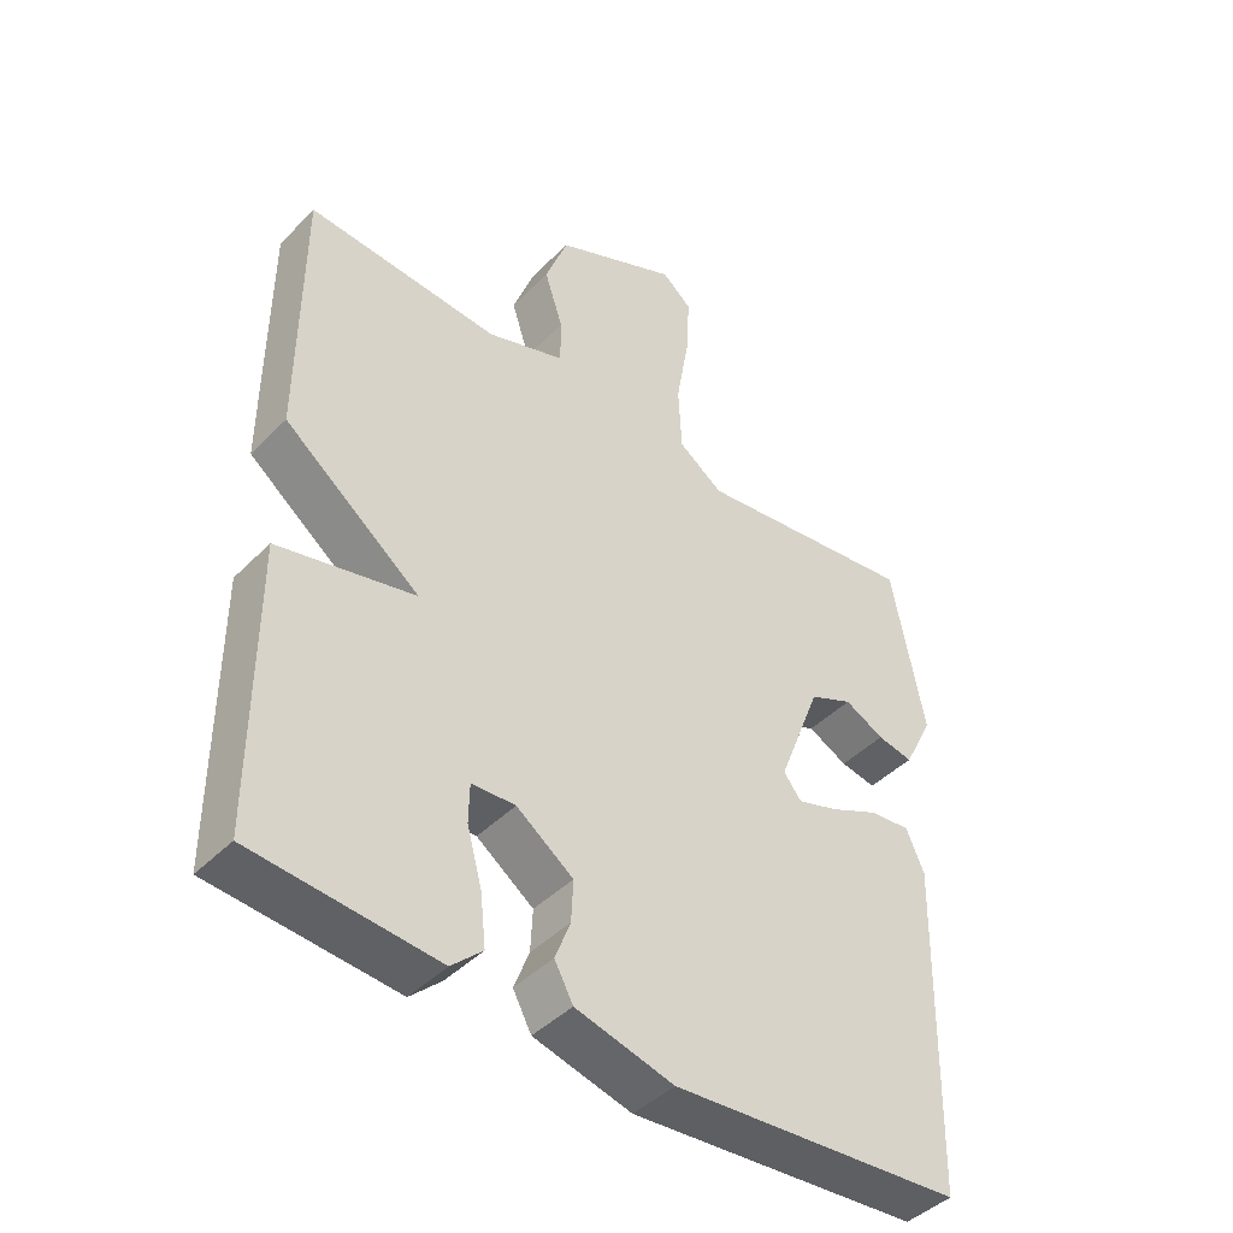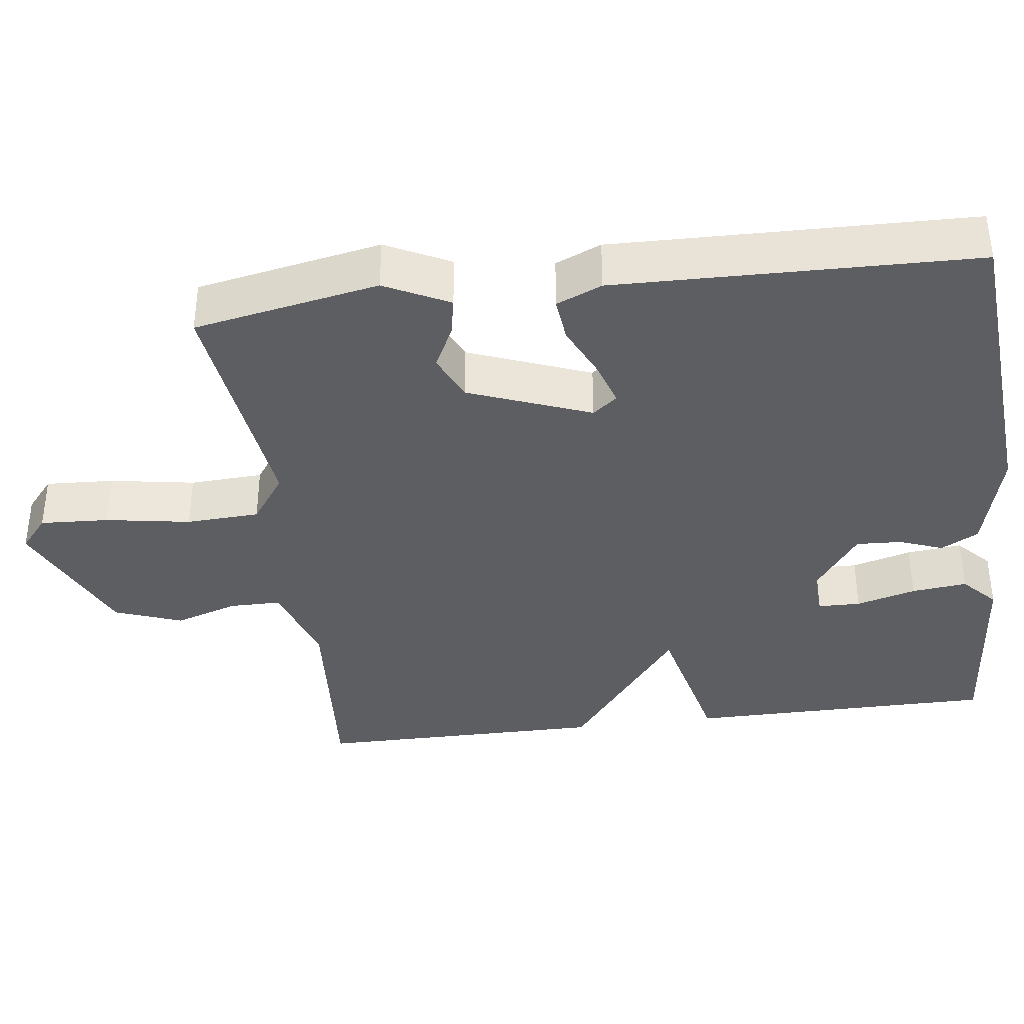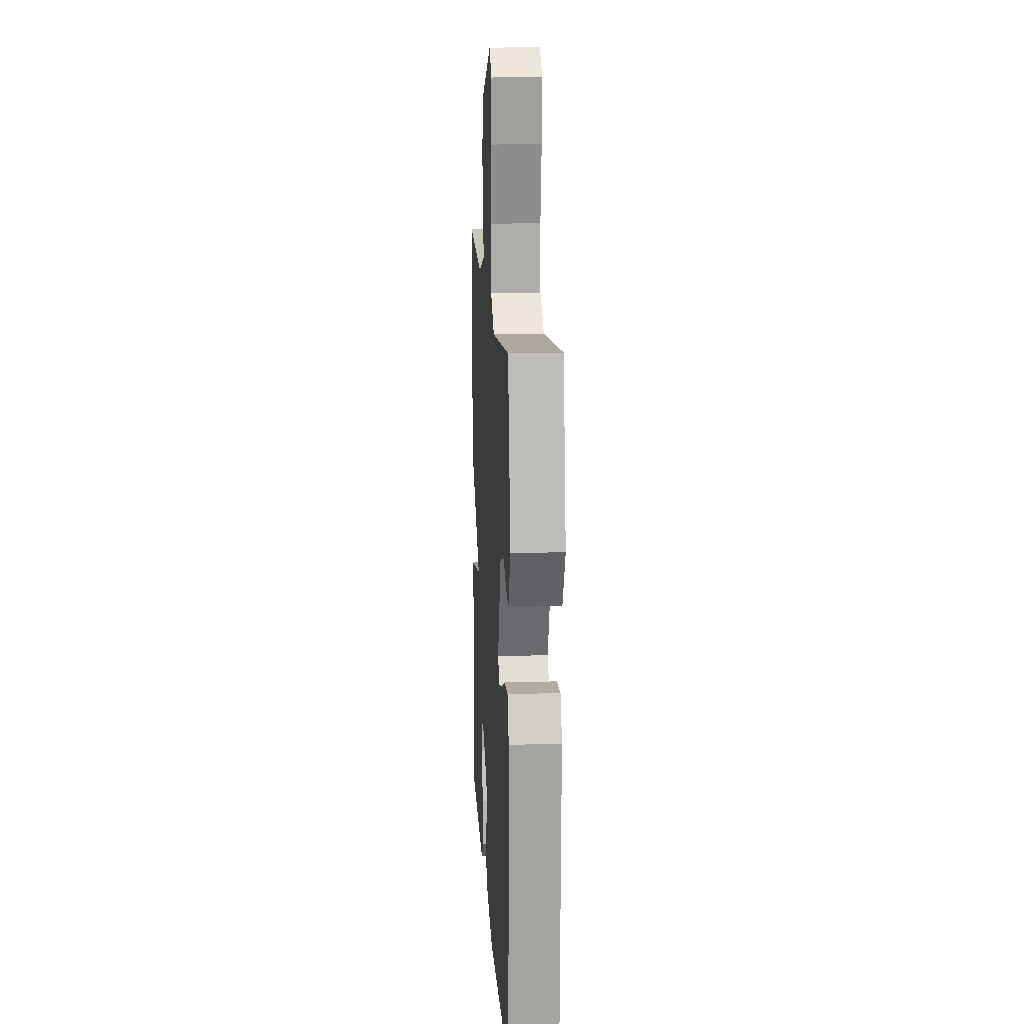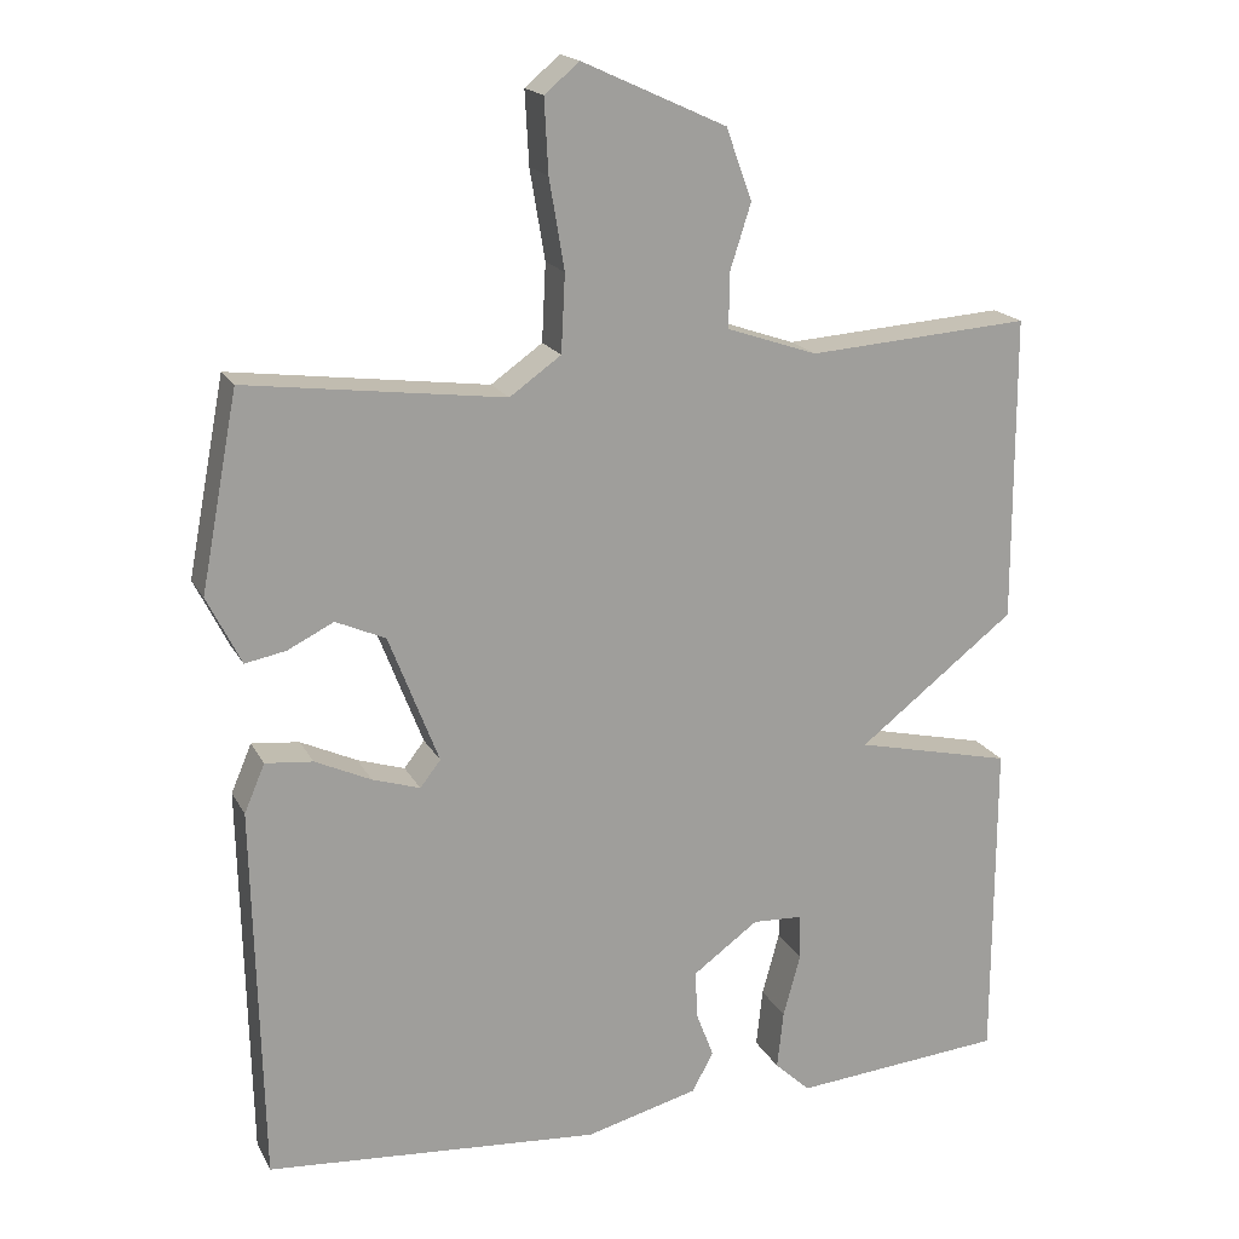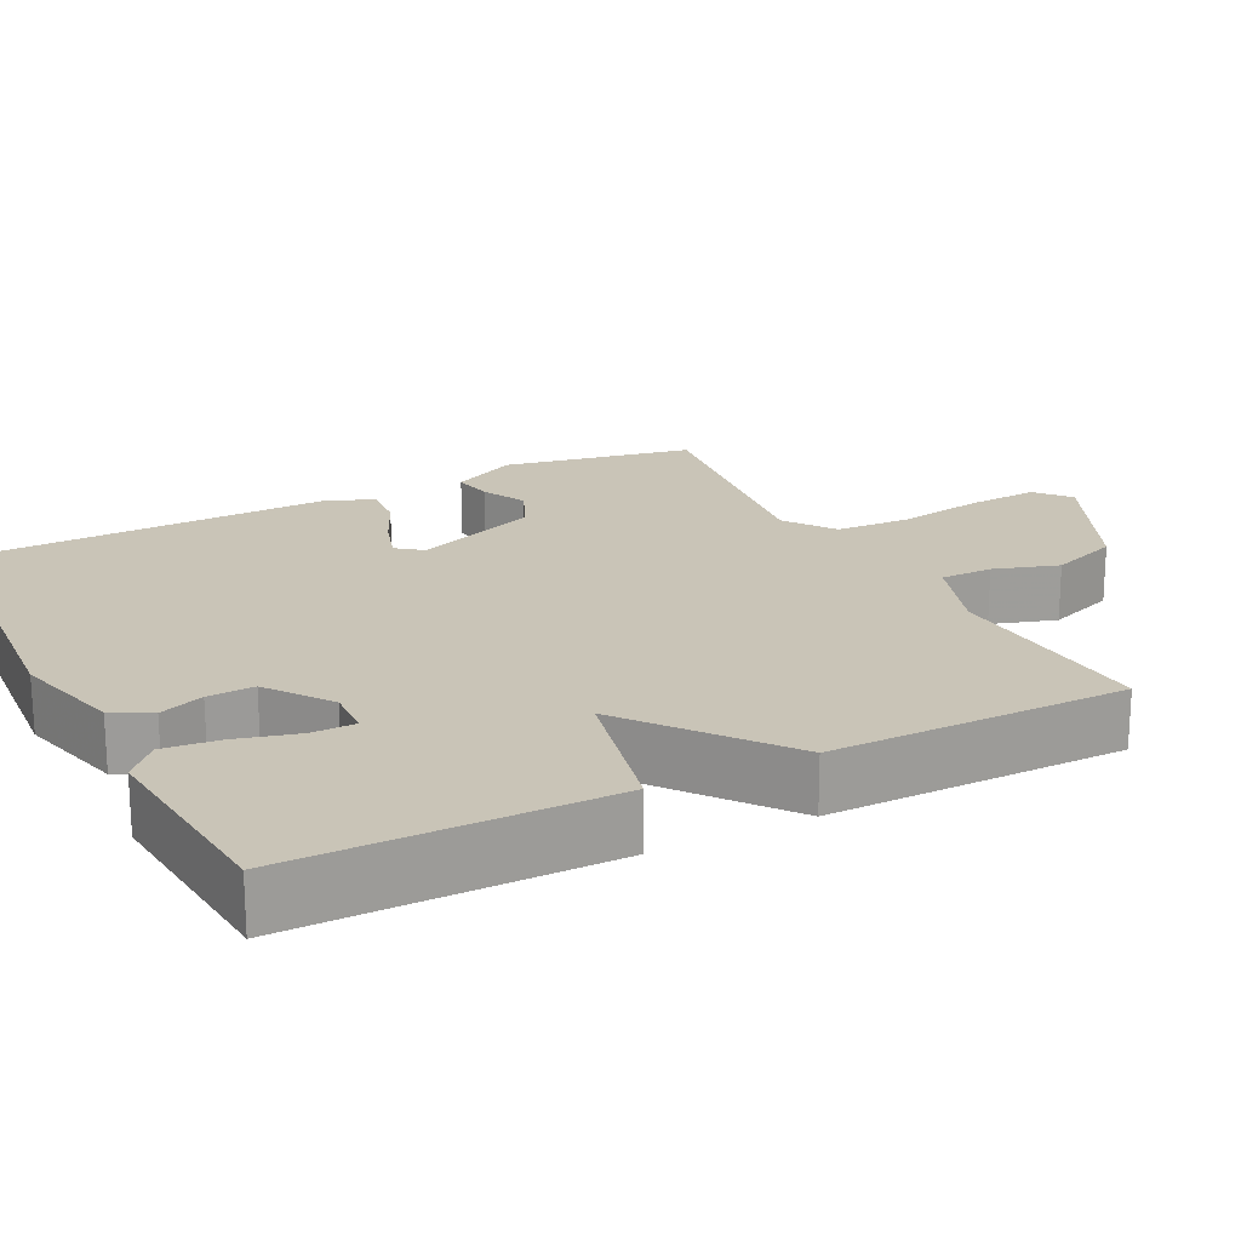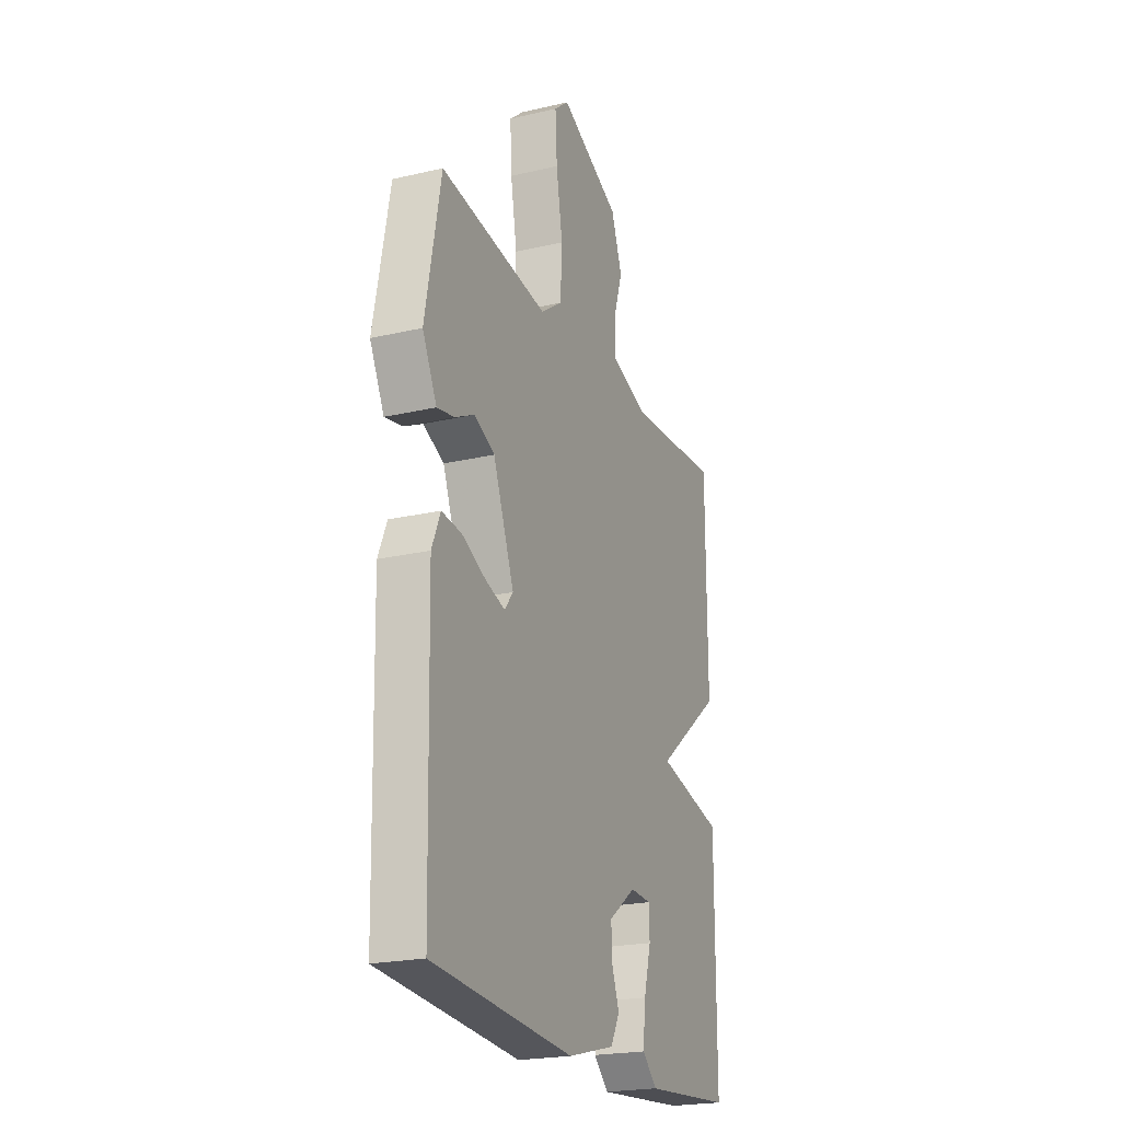
<metadata>
{"format":"obj","ext":"obj","renderer":"f3d","projection":"perspective","resolution":1024,"background":"white","views":[{"elev":-43.8,"azim":-40.6,"up":"+Z"},{"elev":-37.5,"azim":97.4,"up":"+Y"},{"elev":16.1,"azim":86.4,"up":"+Z"},{"elev":18.2,"azim":159.6,"up":"+Z"},{"elev":20.0,"azim":-117.1,"up":"+Y"},{"elev":-22.1,"azim":112.1,"up":"+Z"}]}
</metadata>
<code>
v -0.5 0.07 0.5
v -0.218 0.07 0.48
v -0.104 0.07 0.519
v -0.104 0.07 0.587
v -0.131 0.07 0.671
v -0.098 0.07 0.761
v 0.084 0.07 0.844
v 0.128 0.07 0.807
v 0.123 0.07 0.715
v 0.104 0.07 0.602
v 0.109 0.07 0.504
v 0.174 0.07 0.458
v 0.5 0.07 0.5
v 0.547 0.07 0.253
v 0.504 0.07 0.167
v 0.452 0.07 0.177
v 0.394 0.07 0.206
v 0.331 0.07 0.178
v 0.268 0.07 0.015
v 0.294 0.07 -0.018
v 0.354 0.07 0.001
v 0.425 0.07 0.034
v 0.485 0.07 0.04
v 0.511 0.07 -0.021
v 0.5 0.07 -0.5
v 0.076 0.07 -0.533
v -0.067 0.07 -0.496
v -0.094 0.07 -0.446
v -0.072 0.07 -0.388
v -0.069 0.07 -0.327
v -0.152 0.07 -0.267
v -0.216 0.07 -0.27
v -0.217 0.07 -0.327
v -0.195 0.07 -0.407
v -0.187 0.07 -0.481
v -0.232 0.07 -0.523
v -0.5 0.07 -0.5
v -0.501 0.07 -0.087
v -0.302 0.07 -0.041
v -0.501 0.07 0.113
v -0.5 0 0.5
v -0.218 0 0.48
v -0.104 0 0.519
v -0.104 0 0.587
v -0.131 0 0.671
v -0.098 0 0.761
v 0.084 0 0.844
v 0.128 0 0.807
v 0.123 0 0.715
v 0.104 0 0.602
v 0.109 0 0.504
v 0.174 0 0.458
v 0.5 0 0.5
v 0.547 0 0.253
v 0.504 0 0.167
v 0.452 0 0.177
v 0.394 0 0.206
v 0.331 0 0.178
v 0.268 0 0.015
v 0.294 0 -0.018
v 0.354 0 0.001
v 0.425 0 0.034
v 0.485 0 0.04
v 0.511 0 -0.021
v 0.5 0 -0.5
v 0.076 0 -0.533
v -0.067 0 -0.496
v -0.094 0 -0.446
v -0.072 0 -0.388
v -0.069 0 -0.327
v -0.152 0 -0.267
v -0.216 0 -0.27
v -0.217 0 -0.327
v -0.195 0 -0.407
v -0.187 0 -0.481
v -0.232 0 -0.523
v -0.5 0 -0.5
v -0.501 0 -0.087
v -0.302 0 -0.041
v -0.501 0 0.113
f 39 40 1 2
f 37 38 39
f 36 37 39
f 35 36 39
f 34 35 39
f 33 34 39
f 32 33 39 2
f 31 32 2 3
f 30 31 3
f 27 28 29
f 26 27 29
f 25 26 29
f 24 25 29
f 23 24 29
f 22 23 29
f 21 22 29
f 20 21 29 30
f 19 20 30
f 30 3 4
f 19 30 4
f 18 19 4
f 15 16 17
f 14 15 17
f 13 14 17
f 12 13 17
f 18 4 5
f 17 18 5
f 12 17 5
f 11 12 5
f 8 9 10
f 7 8 10
f 6 7 10
f 5 6 10
f 5 10 11
f 42 41 80 79
f 79 78 77
f 79 77 76
f 79 76 75
f 79 75 74
f 79 74 73
f 42 79 73 72
f 43 42 72 71
f 43 71 70
f 69 68 67
f 69 67 66
f 69 66 65
f 69 65 64
f 69 64 63
f 69 63 62
f 69 62 61
f 70 69 61 60
f 70 60 59
f 44 43 70
f 44 70 59
f 44 59 58
f 57 56 55
f 57 55 54
f 57 54 53
f 57 53 52
f 45 44 58
f 45 58 57
f 45 57 52
f 45 52 51
f 50 49 48
f 50 48 47
f 50 47 46
f 50 46 45
f 51 50 45
f 1 41 42 2
f 2 42 43 3
f 3 43 44 4
f 4 44 45 5
f 5 45 46 6
f 6 46 47 7
f 7 47 48 8
f 8 48 49 9
f 9 49 50 10
f 10 50 51 11
f 11 51 52 12
f 12 52 53 13
f 13 53 54 14
f 14 54 55 15
f 15 55 56 16
f 16 56 57 17
f 17 57 58 18
f 18 58 59 19
f 19 59 60 20
f 20 60 61 21
f 21 61 62 22
f 22 62 63 23
f 23 63 64 24
f 24 64 65 25
f 25 65 66 26
f 26 66 67 27
f 27 67 68 28
f 28 68 69 29
f 29 69 70 30
f 30 70 71 31
f 31 71 72 32
f 32 72 73 33
f 33 73 74 34
f 34 74 75 35
f 35 75 76 36
f 36 76 77 37
f 37 77 78 38
f 38 78 79 39
f 39 79 80 40
f 40 80 41 1

</code>
